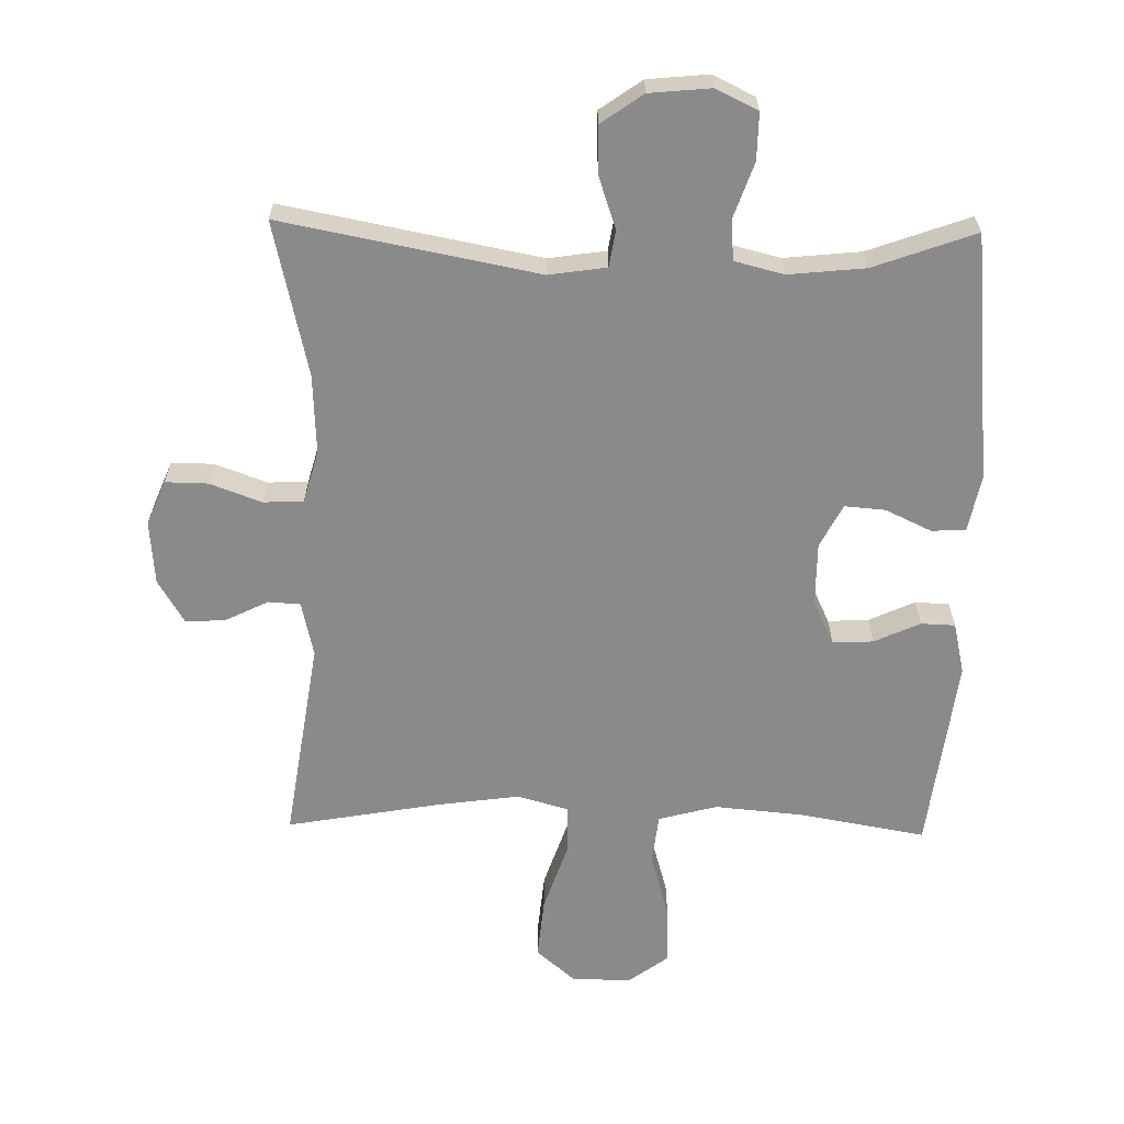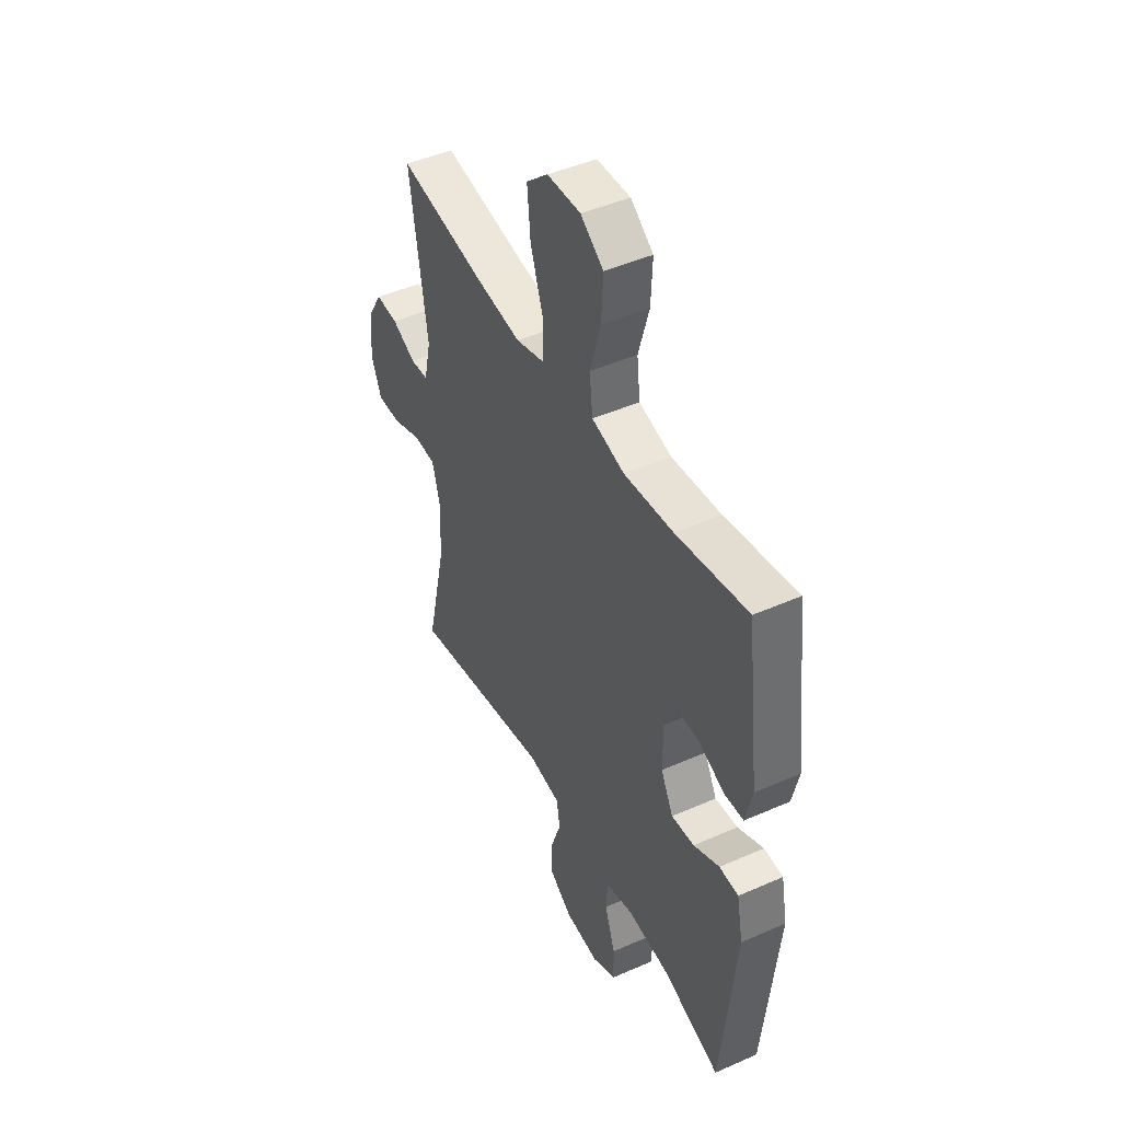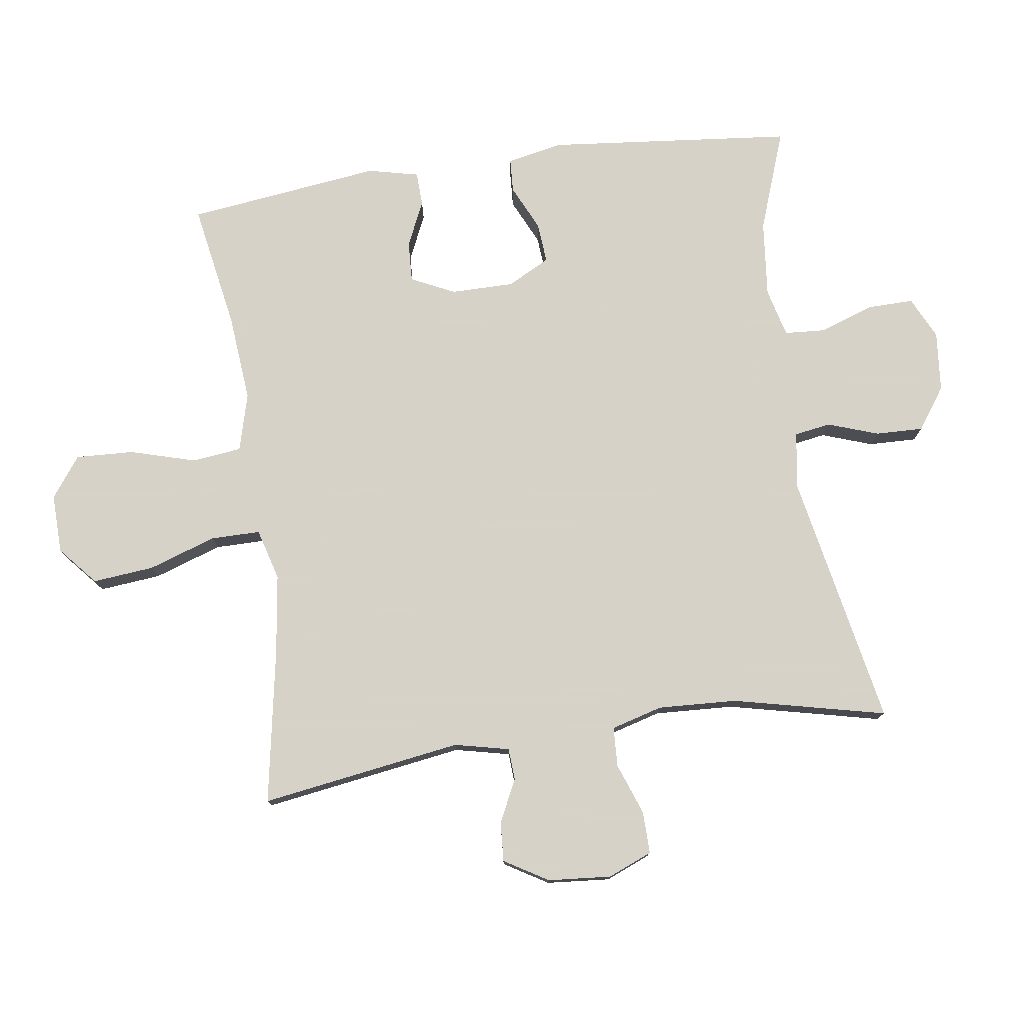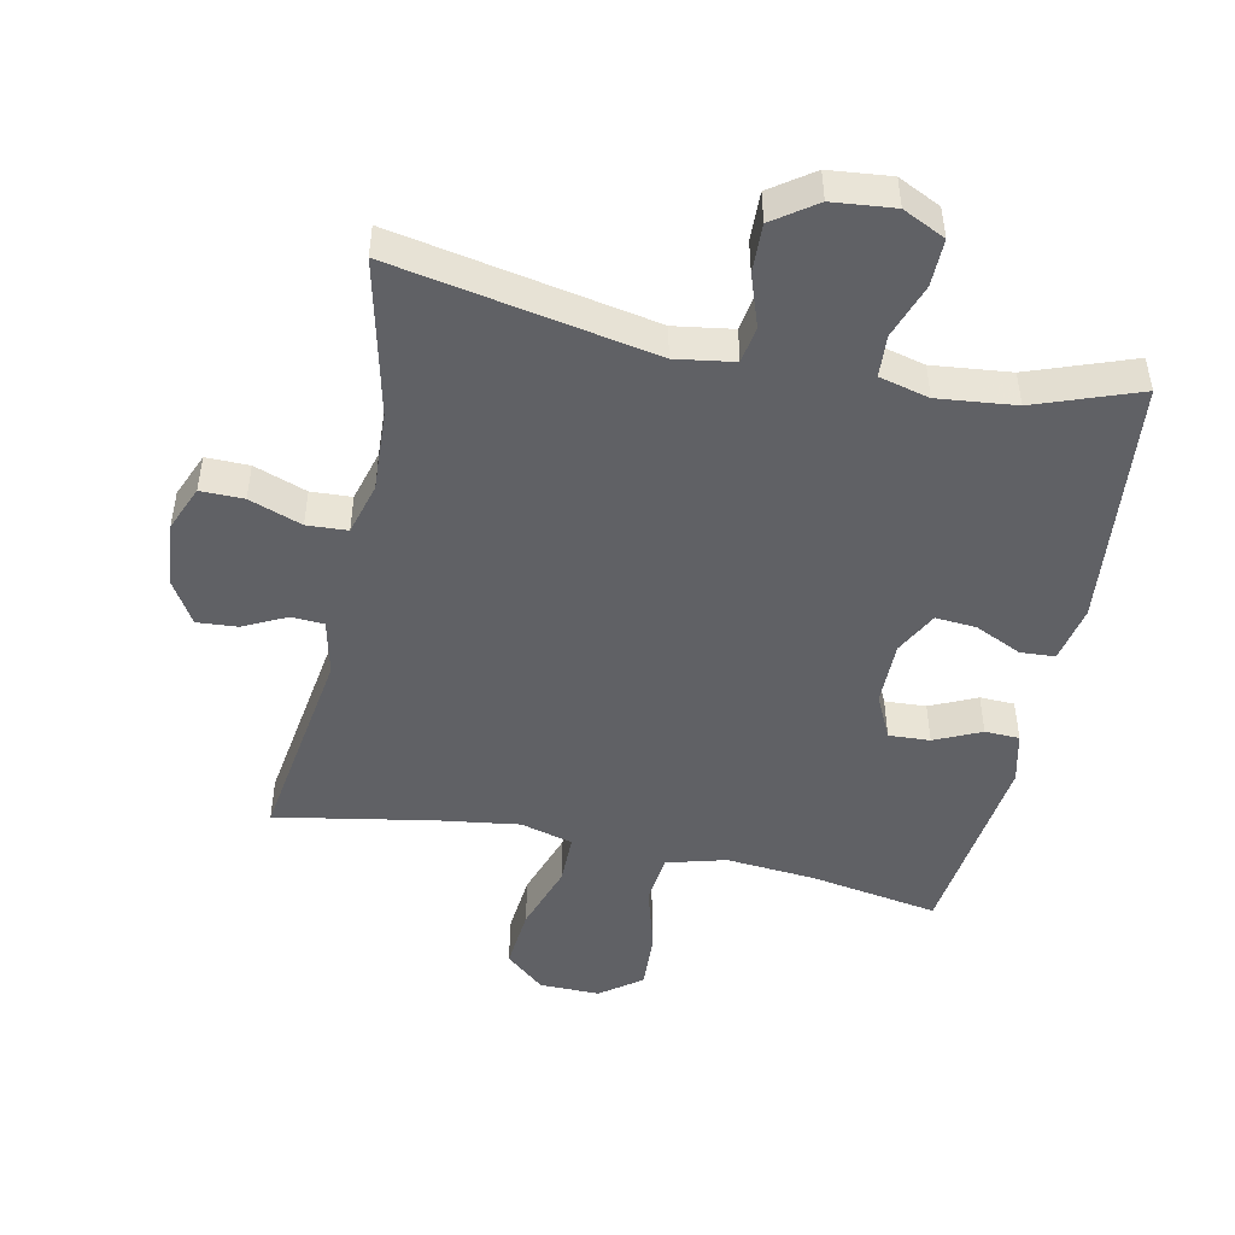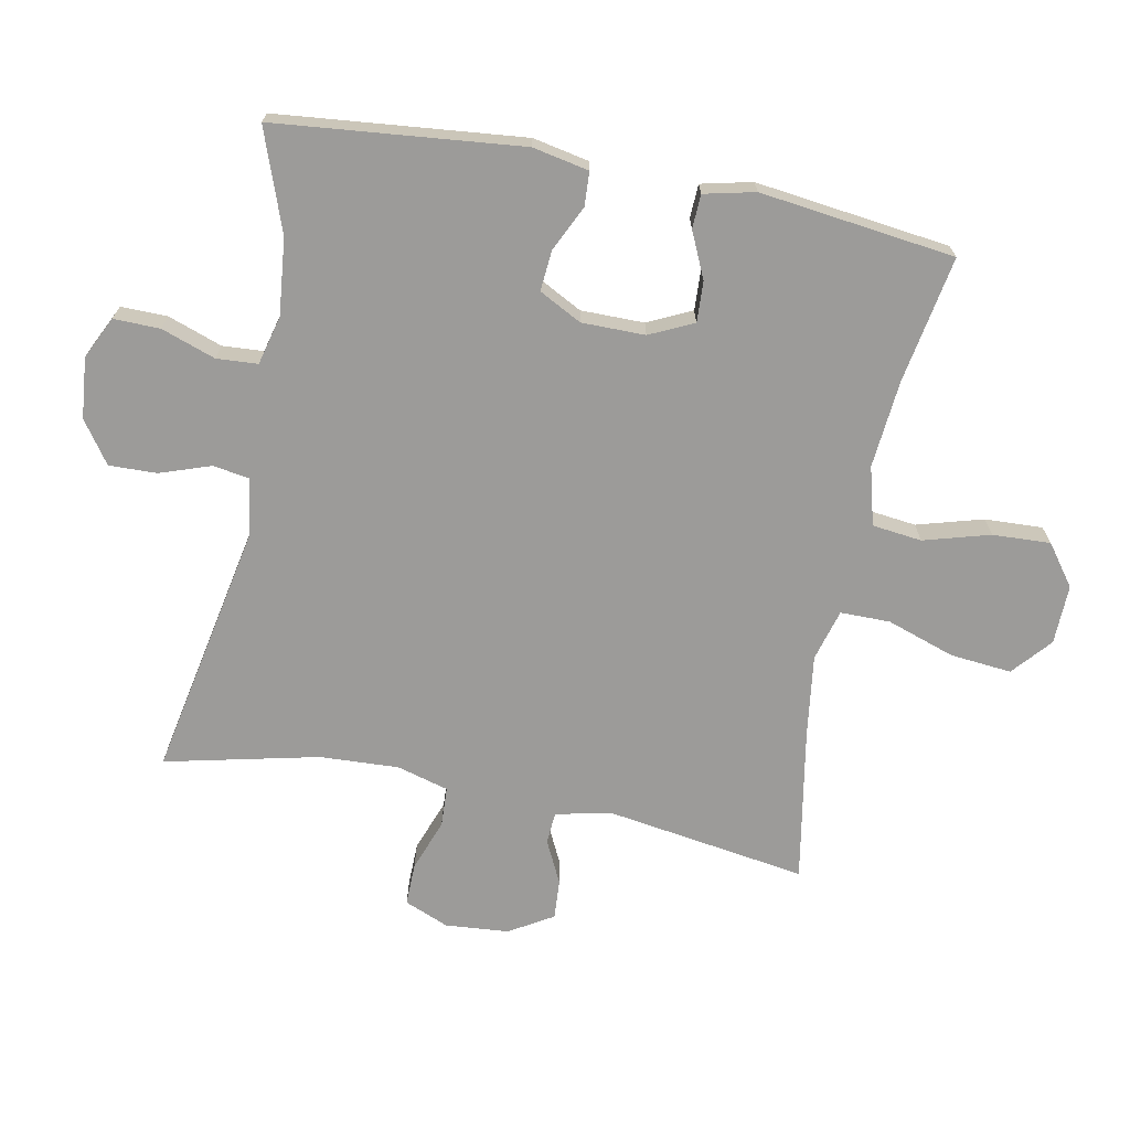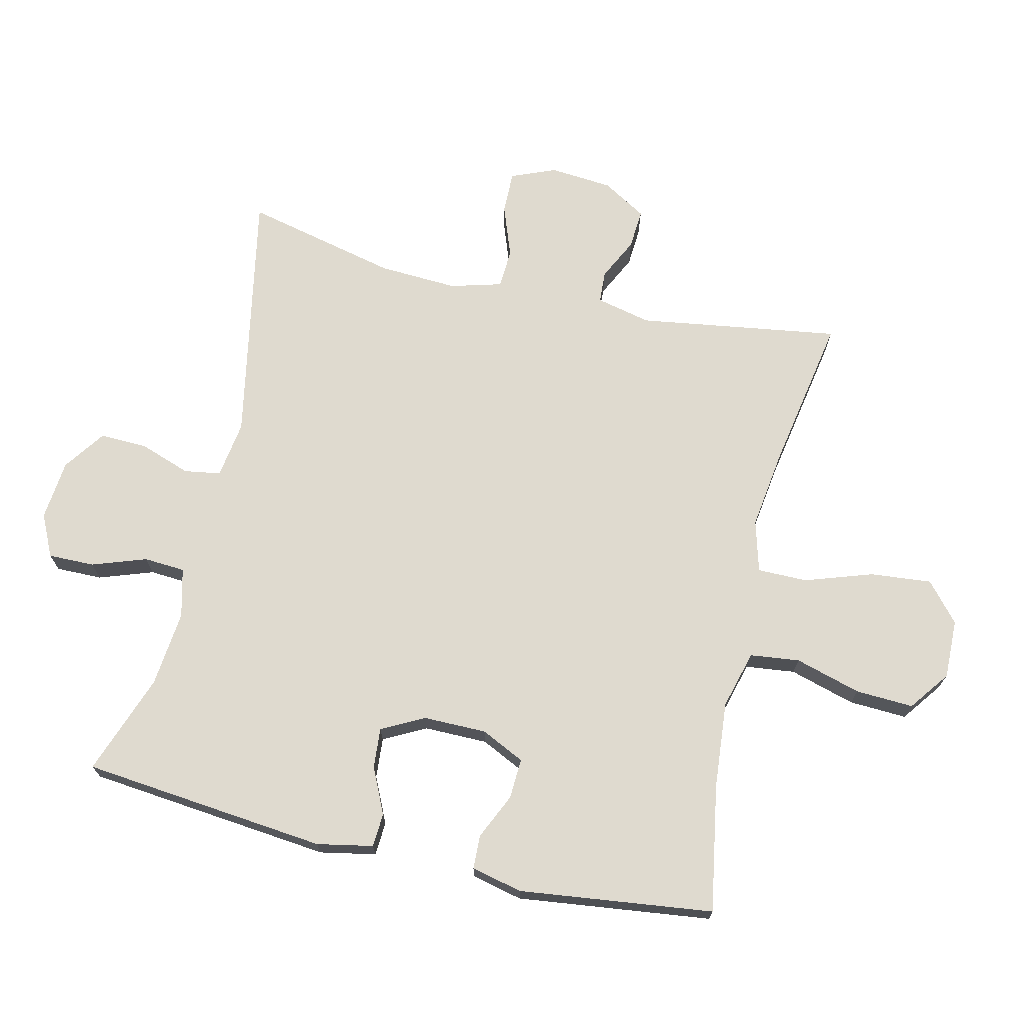
<metadata>
{"format":"obj","ext":"obj","renderer":"f3d","projection":"perspective","resolution":1024,"background":"white","views":[{"elev":-63.5,"azim":178.9,"up":"+Y"},{"elev":45.9,"azim":-116.9,"up":"+Z"},{"elev":77.3,"azim":81.9,"up":"+Y"},{"elev":-48.0,"azim":168.3,"up":"+Y"},{"elev":-69.7,"azim":-101.1,"up":"+Y"},{"elev":70.8,"azim":-76.8,"up":"+Y"}]}
</metadata>
<code>
v 0.5 0.07 0.5
v 0.453 0.07 0.191
v 0.472 0.07 0.107
v 0.521 0.07 0.104
v 0.586 0.07 0.136
v 0.647 0.07 0.14
v 0.687 0.07 0.073
v 0.695 0.07 -0.024
v 0.667 0.07 -0.092
v 0.602 0.07 -0.091
v 0.523 0.07 -0.062
v 0.462 0.07 -0.065
v 0.44 0.07 -0.144
v 0.446 0.07 -0.265
v 0.5 0.07 -0.5
v 0.11 0.07 -0.425
v 0.022 0.07 -0.438
v 0.013 0.07 -0.494
v 0.04 0.07 -0.572
v 0.042 0.07 -0.645
v -0.022 0.07 -0.69
v -0.115 0.07 -0.699
v -0.179 0.07 -0.668
v -0.178 0.07 -0.597
v -0.149 0.07 -0.514
v -0.153 0.07 -0.451
v -0.228 0.07 -0.432
v -0.345 0.07 -0.444
v -0.5 0.07 -0.5
v -0.538 0.07 -0.123
v -0.521 0.07 -0.037
v -0.469 0.07 -0.034
v -0.399 0.07 -0.067
v -0.337 0.07 -0.072
v -0.303 0.07 -0.007
v -0.303 0.07 0.09
v -0.335 0.07 0.157
v -0.397 0.07 0.154
v -0.467 0.07 0.122
v -0.519 0.07 0.124
v -0.537 0.07 0.202
v -0.5 0.07 0.5
v -0.306 0.07 0.466
v -0.172 0.07 0.454
v -0.083 0.07 0.478
v -0.074 0.07 0.554
v -0.103 0.07 0.655
v -0.107 0.07 0.744
v -0.045 0.07 0.79
v 0.046 0.07 0.788
v 0.105 0.07 0.737
v 0.096 0.07 0.643
v 0.061 0.07 0.539
v 0.061 0.07 0.463
v 0.14 0.07 0.441
v 0.264 0.07 0.458
v 0.5 0 0.5
v 0.453 0 0.191
v 0.472 0 0.107
v 0.521 0 0.104
v 0.586 0 0.136
v 0.647 0 0.14
v 0.687 0 0.073
v 0.695 0 -0.024
v 0.667 0 -0.092
v 0.602 0 -0.091
v 0.523 0 -0.062
v 0.462 0 -0.065
v 0.44 0 -0.144
v 0.446 0 -0.265
v 0.5 0 -0.5
v 0.11 0 -0.425
v 0.022 0 -0.438
v 0.013 0 -0.494
v 0.04 0 -0.572
v 0.042 0 -0.645
v -0.022 0 -0.69
v -0.115 0 -0.699
v -0.179 0 -0.668
v -0.178 0 -0.597
v -0.149 0 -0.514
v -0.153 0 -0.451
v -0.228 0 -0.432
v -0.345 0 -0.444
v -0.5 0 -0.5
v -0.538 0 -0.123
v -0.521 0 -0.037
v -0.469 0 -0.034
v -0.399 0 -0.067
v -0.337 0 -0.072
v -0.303 0 -0.007
v -0.303 0 0.09
v -0.335 0 0.157
v -0.397 0 0.154
v -0.467 0 0.122
v -0.519 0 0.124
v -0.537 0 0.202
v -0.5 0 0.5
v -0.306 0 0.466
v -0.172 0 0.454
v -0.083 0 0.478
v -0.074 0 0.554
v -0.103 0 0.655
v -0.107 0 0.744
v -0.045 0 0.79
v 0.046 0 0.788
v 0.105 0 0.737
v 0.096 0 0.643
v 0.061 0 0.539
v 0.061 0 0.463
v 0.14 0 0.441
v 0.264 0 0.458
f 51 52 53
f 50 51 53
f 49 50 53
f 48 49 53
f 47 48 53
f 46 47 53
f 45 46 53 54
f 44 45 54 55
f 41 42 43
f 40 41 43
f 39 40 43
f 38 39 43
f 37 38 43 44
f 36 37 44 55
f 31 32 33
f 30 31 33
f 29 30 33
f 28 29 33
f 27 28 33 34
f 26 27 34 35
f 23 24 25
f 22 23 25
f 21 22 25
f 20 21 25
f 19 20 25
f 18 19 25
f 17 18 25 26
f 36 55 56
f 35 36 56
f 26 35 56
f 17 26 56
f 16 17 56
f 9 10 11
f 8 9 11
f 7 8 11
f 6 7 11
f 5 6 11
f 4 5 11
f 3 4 11 12
f 2 3 12 13
f 56 1 2
f 14 15 16 56
f 13 14 56
f 2 13 56
f 109 108 107
f 109 107 106
f 109 106 105
f 109 105 104
f 109 104 103
f 109 103 102
f 110 109 102 101
f 111 110 101 100
f 99 98 97
f 99 97 96
f 99 96 95
f 99 95 94
f 100 99 94 93
f 111 100 93 92
f 89 88 87
f 89 87 86
f 89 86 85
f 89 85 84
f 90 89 84 83
f 91 90 83 82
f 81 80 79
f 81 79 78
f 81 78 77
f 81 77 76
f 81 76 75
f 81 75 74
f 82 81 74 73
f 112 111 92
f 112 92 91
f 112 91 82
f 112 82 73
f 112 73 72
f 67 66 65
f 67 65 64
f 67 64 63
f 67 63 62
f 67 62 61
f 67 61 60
f 68 67 60 59
f 69 68 59 58
f 58 57 112
f 112 72 71 70
f 112 70 69
f 112 69 58
f 1 57 58 2
f 2 58 59 3
f 3 59 60 4
f 4 60 61 5
f 5 61 62 6
f 6 62 63 7
f 7 63 64 8
f 8 64 65 9
f 9 65 66 10
f 10 66 67 11
f 11 67 68 12
f 12 68 69 13
f 13 69 70 14
f 14 70 71 15
f 15 71 72 16
f 16 72 73 17
f 17 73 74 18
f 18 74 75 19
f 19 75 76 20
f 20 76 77 21
f 21 77 78 22
f 22 78 79 23
f 23 79 80 24
f 24 80 81 25
f 25 81 82 26
f 26 82 83 27
f 27 83 84 28
f 28 84 85 29
f 29 85 86 30
f 30 86 87 31
f 31 87 88 32
f 32 88 89 33
f 33 89 90 34
f 34 90 91 35
f 35 91 92 36
f 36 92 93 37
f 37 93 94 38
f 38 94 95 39
f 39 95 96 40
f 40 96 97 41
f 41 97 98 42
f 42 98 99 43
f 43 99 100 44
f 44 100 101 45
f 45 101 102 46
f 46 102 103 47
f 47 103 104 48
f 48 104 105 49
f 49 105 106 50
f 50 106 107 51
f 51 107 108 52
f 52 108 109 53
f 53 109 110 54
f 54 110 111 55
f 55 111 112 56
f 56 112 57 1

</code>
